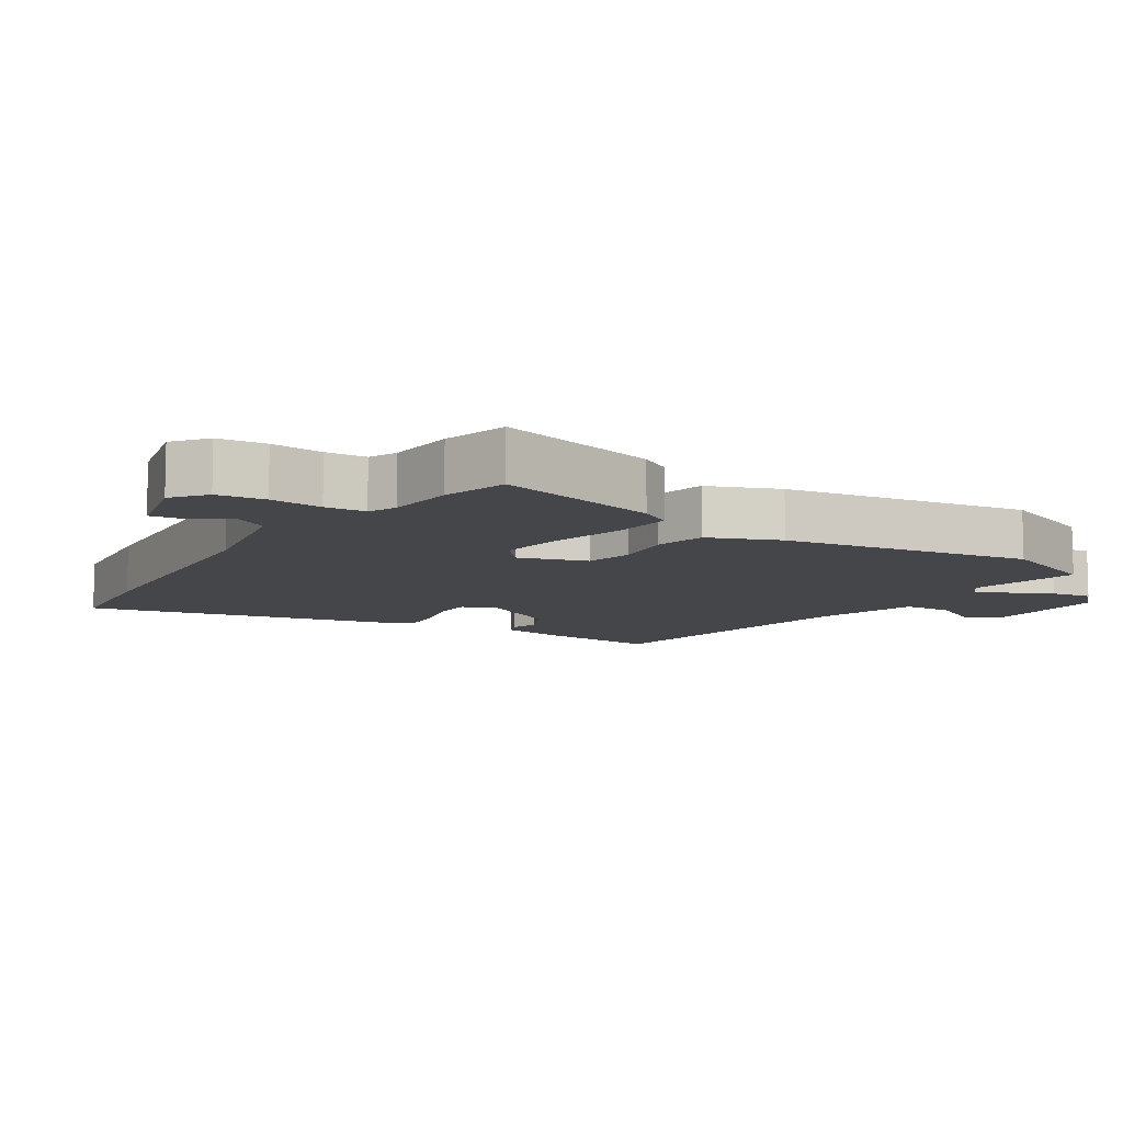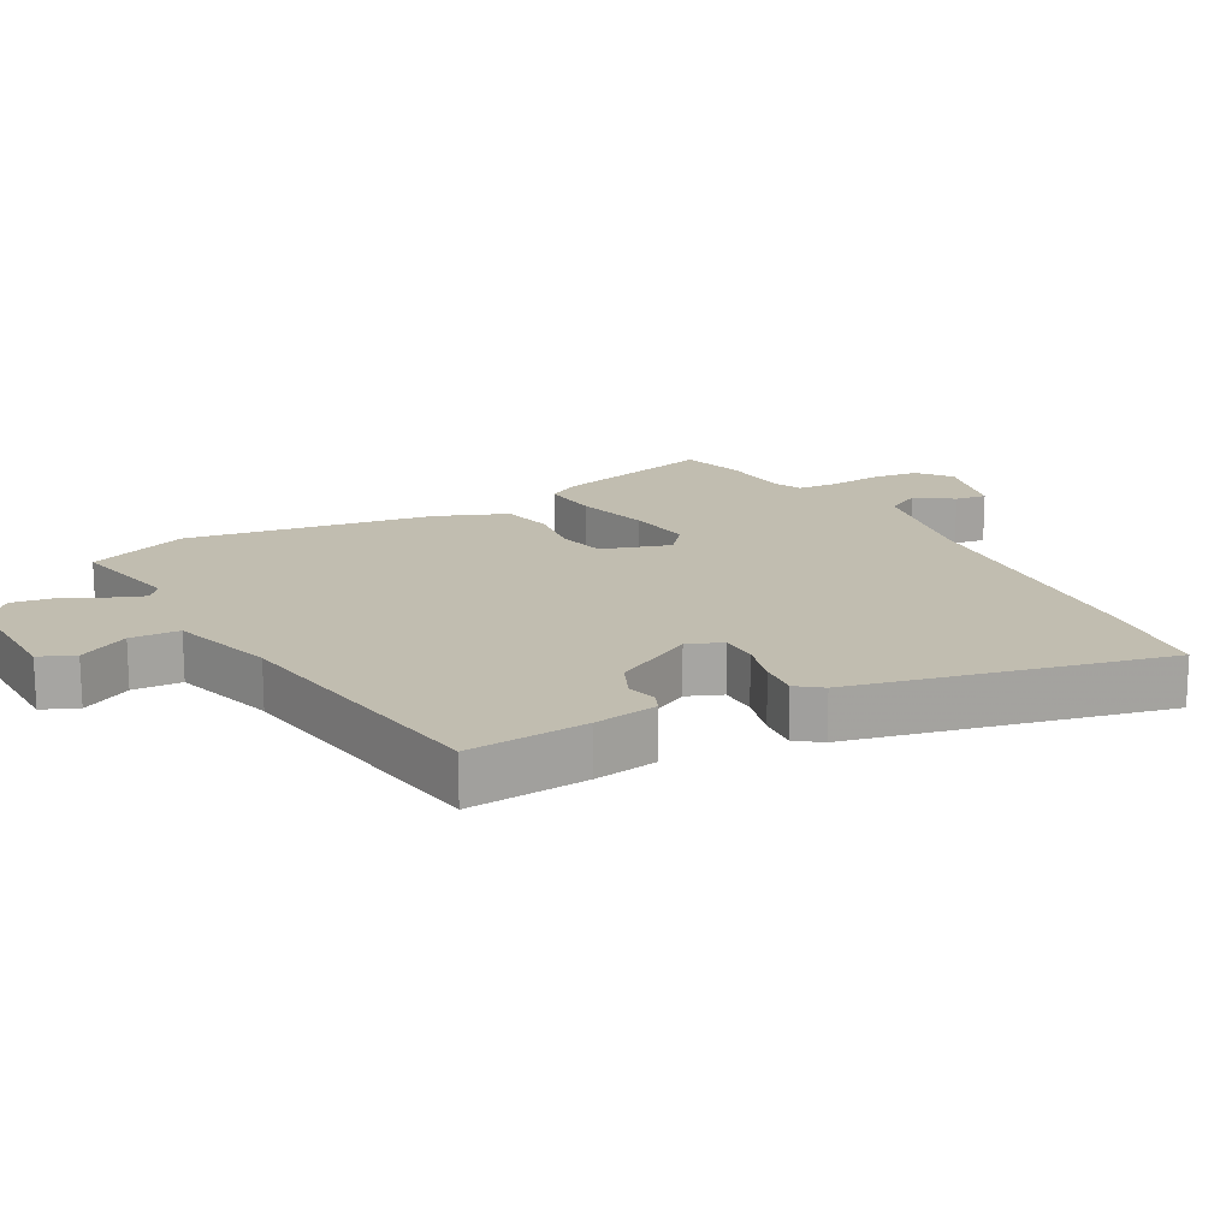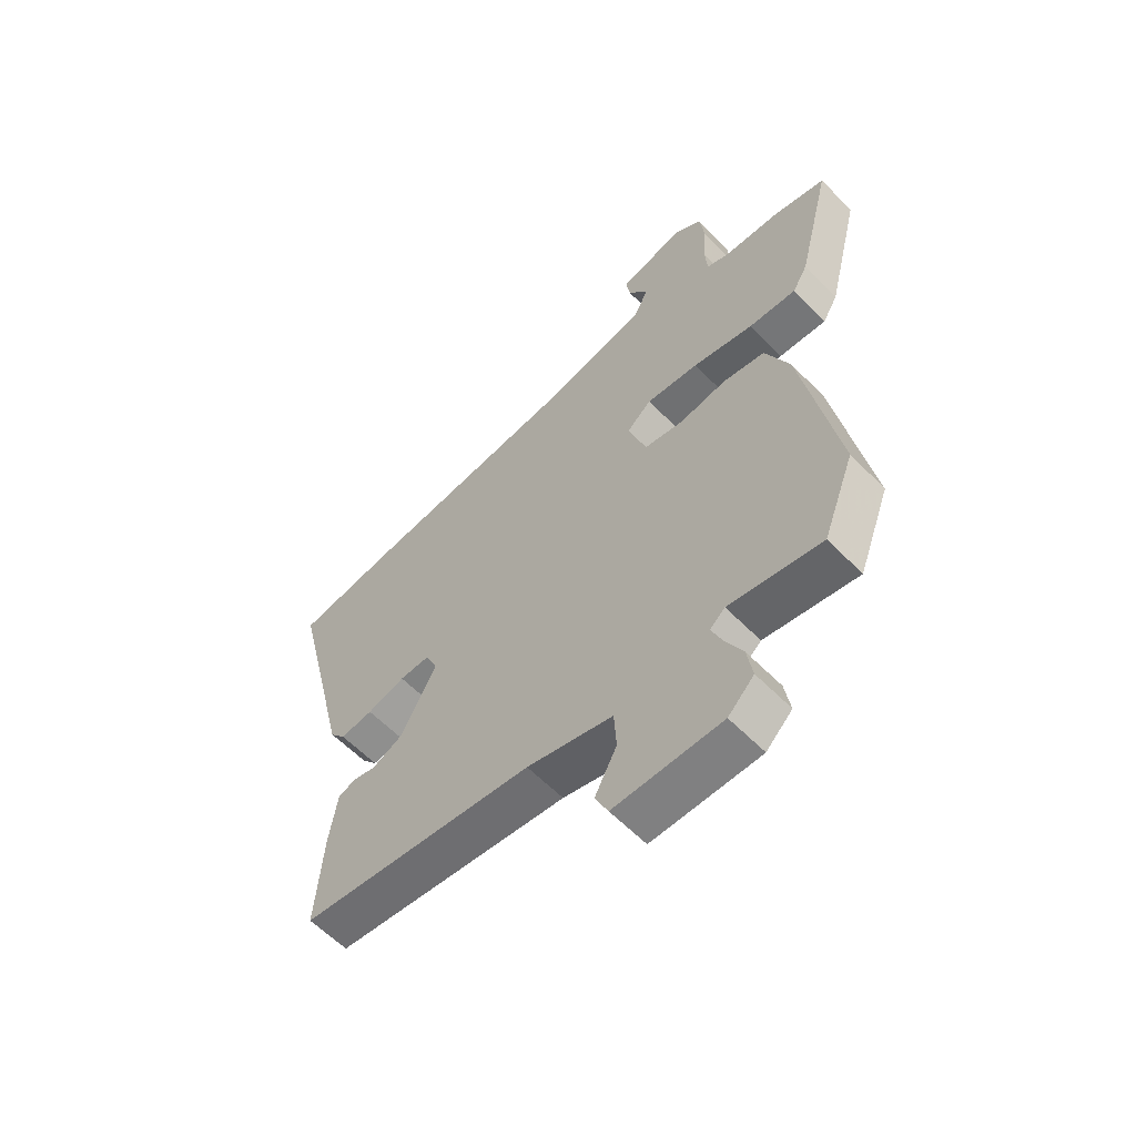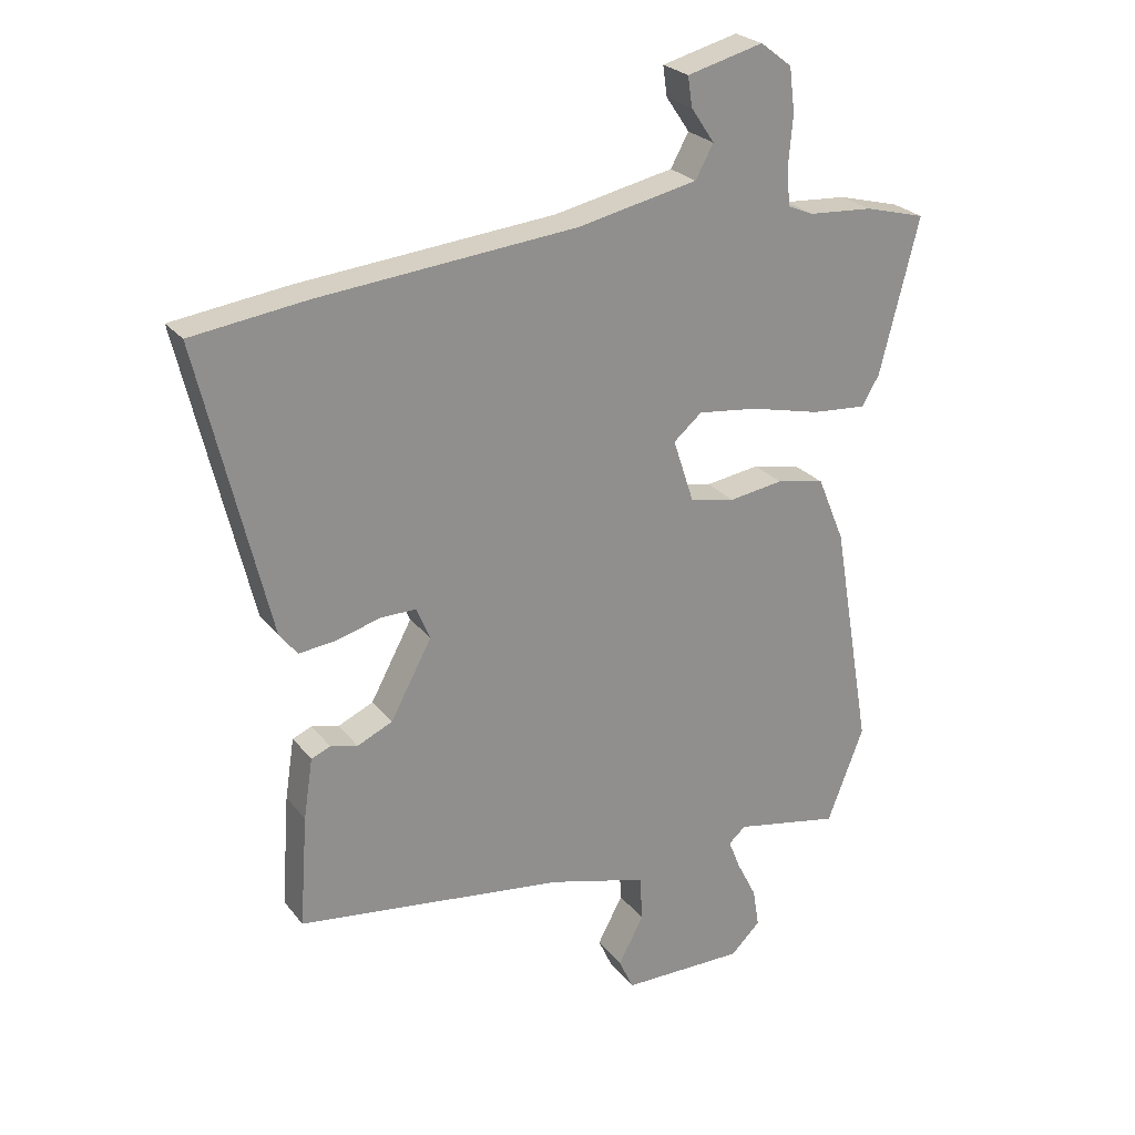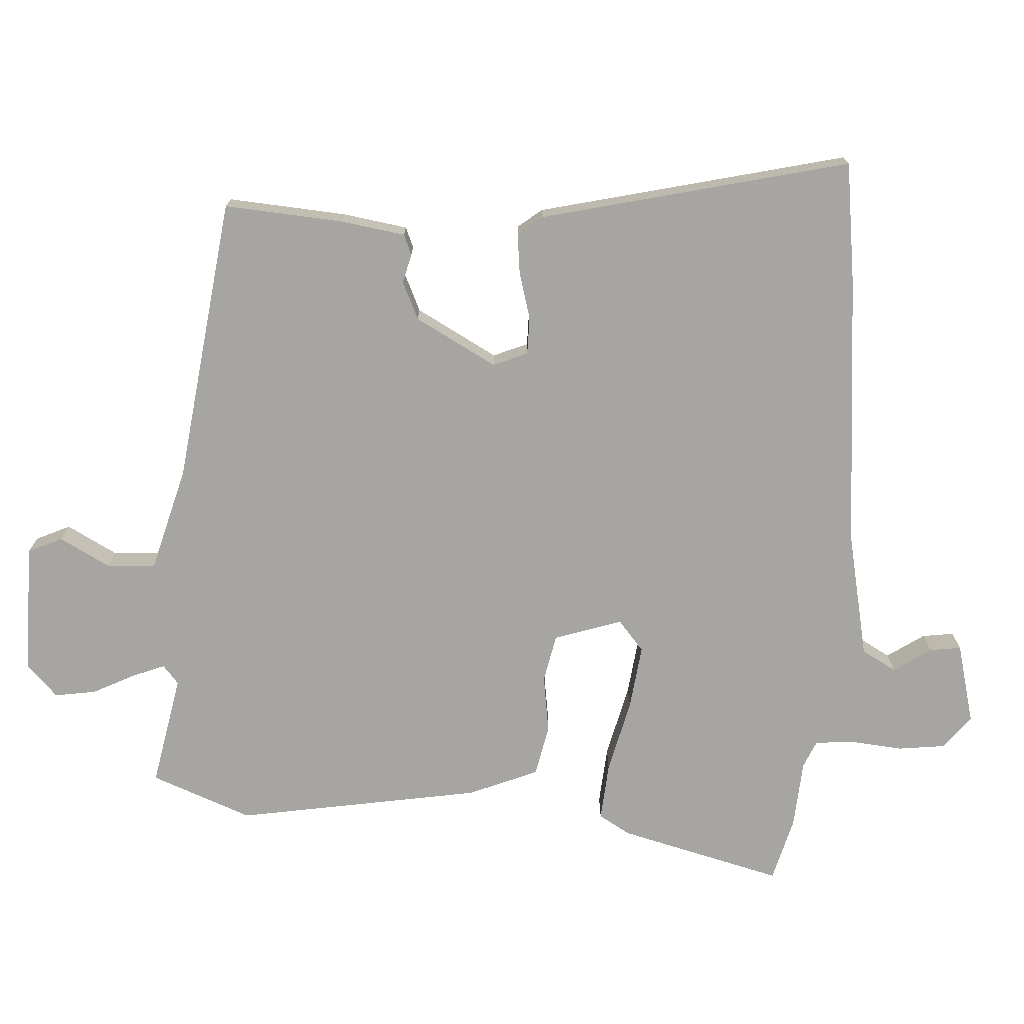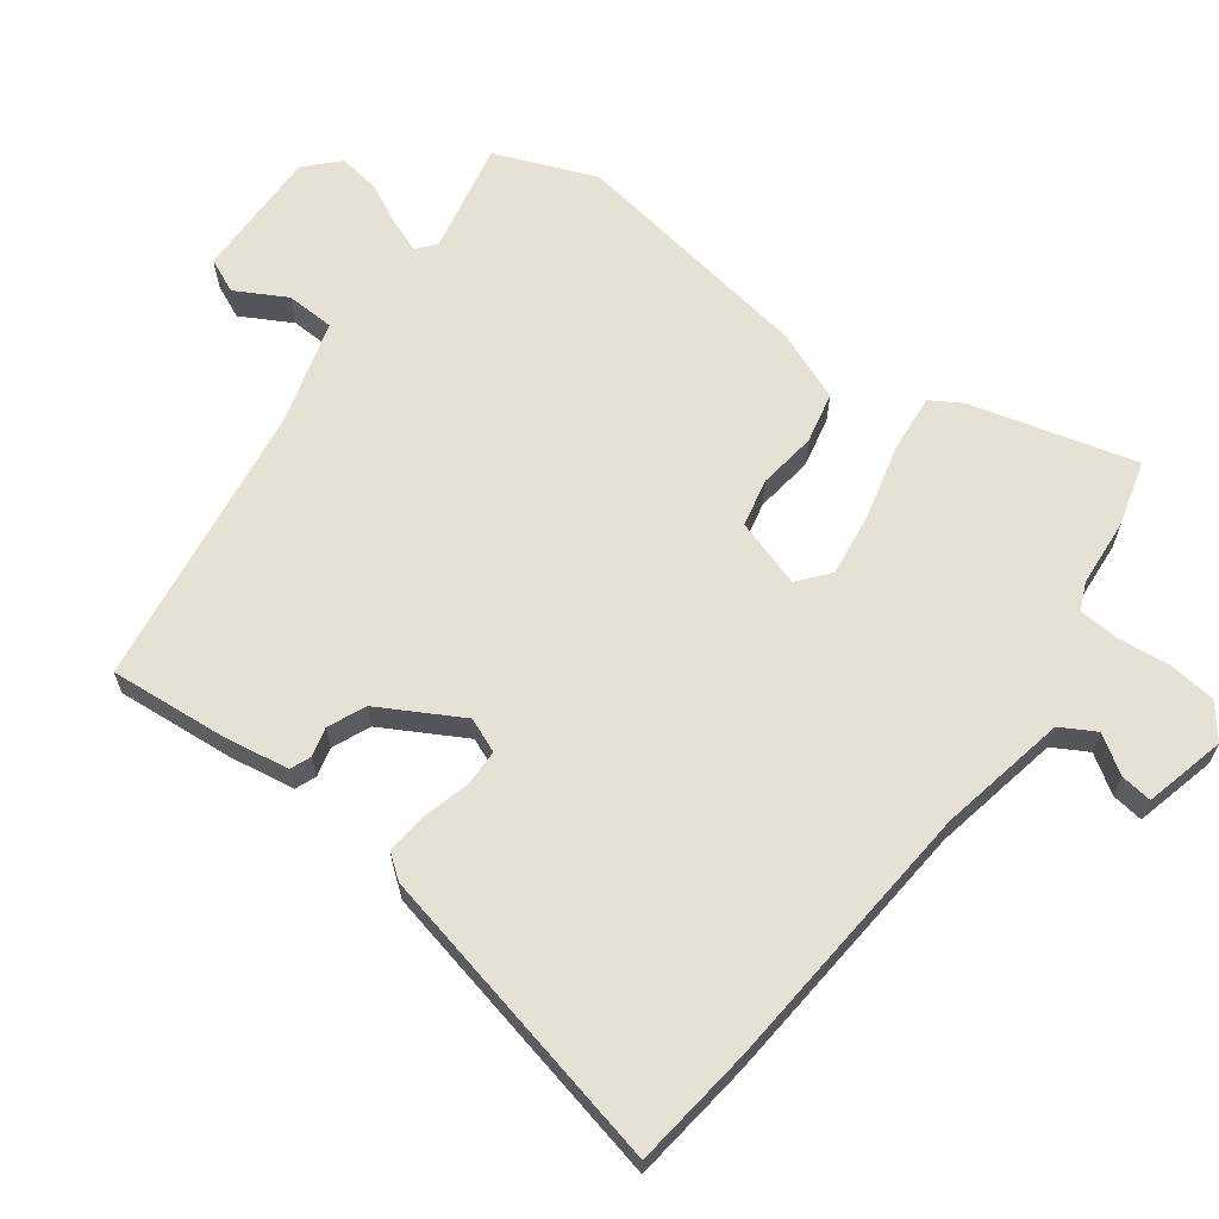
<metadata>
{"format":"obj","ext":"obj","renderer":"f3d","projection":"perspective","resolution":1024,"background":"white","views":[{"elev":-9.5,"azim":56.5,"up":"+Y"},{"elev":16.7,"azim":-119.5,"up":"+Y"},{"elev":-60.3,"azim":44.1,"up":"+Z"},{"elev":25.0,"azim":-28.7,"up":"+Z"},{"elev":-73.7,"azim":-93.5,"up":"+Y"},{"elev":64.5,"azim":-54.2,"up":"+Y"}]}
</metadata>
<code>
v -0.617 0.07 0.484
v -0.432 0.07 0.509
v -0.015 0.07 0.549
v 0.179 0.07 0.59
v 0.208 0.07 0.643
v 0.17 0.07 0.699
v 0.163 0.07 0.747
v 0.286 0.07 0.779
v 0.337 0.07 0.74
v 0.346 0.07 0.668
v 0.339 0.07 0.589
v 0.344 0.07 0.528
v 0.386 0.07 0.51
v 0.49 0.07 0.503
v 0.589 0.07 0.477
v 0.526 0.07 0.227
v 0.498 0.07 0.179
v 0.409 0.07 0.186
v 0.296 0.07 0.213
v 0.198 0.07 0.225
v 0.152 0.07 0.186
v 0.186 0.07 0.083
v 0.259 0.07 0.068
v 0.347 0.07 0.081
v 0.425 0.07 0.065
v 0.469 0.07 -0.041
v 0.533 0.07 -0.414
v 0.474 0.07 -0.568
v 0.303 0.07 -0.535
v 0.275 0.07 -0.559
v 0.295 0.07 -0.609
v 0.327 0.07 -0.672
v 0.337 0.07 -0.735
v 0.289 0.07 -0.782
v 0.09 0.07 -0.781
v 0.066 0.07 -0.729
v 0.107 0.07 -0.652
v 0.103 0.07 -0.578
v -0.057 0.07 -0.534
v -0.492 0.07 -0.477
v -0.479 0.07 -0.296
v -0.464 0.07 -0.198
v -0.433 0.07 -0.185
v -0.389 0.07 -0.196
v -0.332 0.07 -0.17
v -0.265 0.07 -0.046
v -0.287 0.07 0.006
v -0.344 0.07 0.006
v -0.415 0.07 -0.014
v -0.476 0.07 -0.021
v -0.505 0.07 0.016
v -0.617 0 0.484
v -0.432 0 0.509
v -0.015 0 0.549
v 0.179 0 0.59
v 0.208 0 0.643
v 0.17 0 0.699
v 0.163 0 0.747
v 0.286 0 0.779
v 0.337 0 0.74
v 0.346 0 0.668
v 0.339 0 0.589
v 0.344 0 0.528
v 0.386 0 0.51
v 0.49 0 0.503
v 0.589 0 0.477
v 0.526 0 0.227
v 0.498 0 0.179
v 0.409 0 0.186
v 0.296 0 0.213
v 0.198 0 0.225
v 0.152 0 0.186
v 0.186 0 0.083
v 0.259 0 0.068
v 0.347 0 0.081
v 0.425 0 0.065
v 0.469 0 -0.041
v 0.533 0 -0.414
v 0.474 0 -0.568
v 0.303 0 -0.535
v 0.275 0 -0.559
v 0.295 0 -0.609
v 0.327 0 -0.672
v 0.337 0 -0.735
v 0.289 0 -0.782
v 0.09 0 -0.781
v 0.066 0 -0.729
v 0.107 0 -0.652
v 0.103 0 -0.578
v -0.057 0 -0.534
v -0.492 0 -0.477
v -0.479 0 -0.296
v -0.464 0 -0.198
v -0.433 0 -0.185
v -0.389 0 -0.196
v -0.332 0 -0.17
v -0.265 0 -0.046
v -0.287 0 0.006
v -0.344 0 0.006
v -0.415 0 -0.014
v -0.476 0 -0.021
v -0.505 0 0.016
f 1 2 3
f 51 1 3
f 50 51 3
f 49 50 3
f 48 49 3
f 47 48 3 4
f 46 47 4
f 45 46 4
f 42 43 44
f 41 42 44
f 40 41 44
f 39 40 44
f 38 39 44 45
f 35 36 37
f 34 35 37
f 33 34 37
f 32 33 37
f 31 32 37
f 30 31 37 38
f 29 30 38 45
f 28 29 45
f 27 28 45
f 26 27 45
f 25 26 45
f 24 25 45
f 23 24 45
f 17 18 19
f 16 17 19
f 15 16 19
f 14 15 19
f 13 14 19
f 12 13 19 20
f 11 12 20 21
f 9 10 11
f 8 9 11
f 7 8 11
f 6 7 11
f 5 6 11
f 4 5 11 21
f 22 23 45
f 21 22 45
f 4 21 45
f 54 53 52
f 54 52 102
f 54 102 101
f 54 101 100
f 54 100 99
f 55 54 99 98
f 55 98 97
f 55 97 96
f 95 94 93
f 95 93 92
f 95 92 91
f 95 91 90
f 96 95 90 89
f 88 87 86
f 88 86 85
f 88 85 84
f 88 84 83
f 88 83 82
f 89 88 82 81
f 96 89 81 80
f 96 80 79
f 96 79 78
f 96 78 77
f 96 77 76
f 96 76 75
f 96 75 74
f 70 69 68
f 70 68 67
f 70 67 66
f 70 66 65
f 70 65 64
f 71 70 64 63
f 72 71 63 62
f 62 61 60
f 62 60 59
f 62 59 58
f 62 58 57
f 62 57 56
f 72 62 56 55
f 96 74 73
f 96 73 72
f 96 72 55
f 1 52 53 2
f 2 53 54 3
f 3 54 55 4
f 4 55 56 5
f 5 56 57 6
f 6 57 58 7
f 7 58 59 8
f 8 59 60 9
f 9 60 61 10
f 10 61 62 11
f 11 62 63 12
f 12 63 64 13
f 13 64 65 14
f 14 65 66 15
f 15 66 67 16
f 16 67 68 17
f 17 68 69 18
f 18 69 70 19
f 19 70 71 20
f 20 71 72 21
f 21 72 73 22
f 22 73 74 23
f 23 74 75 24
f 24 75 76 25
f 25 76 77 26
f 26 77 78 27
f 27 78 79 28
f 28 79 80 29
f 29 80 81 30
f 30 81 82 31
f 31 82 83 32
f 32 83 84 33
f 33 84 85 34
f 34 85 86 35
f 35 86 87 36
f 36 87 88 37
f 37 88 89 38
f 38 89 90 39
f 39 90 91 40
f 40 91 92 41
f 41 92 93 42
f 42 93 94 43
f 43 94 95 44
f 44 95 96 45
f 45 96 97 46
f 46 97 98 47
f 47 98 99 48
f 48 99 100 49
f 49 100 101 50
f 50 101 102 51
f 51 102 52 1

</code>
